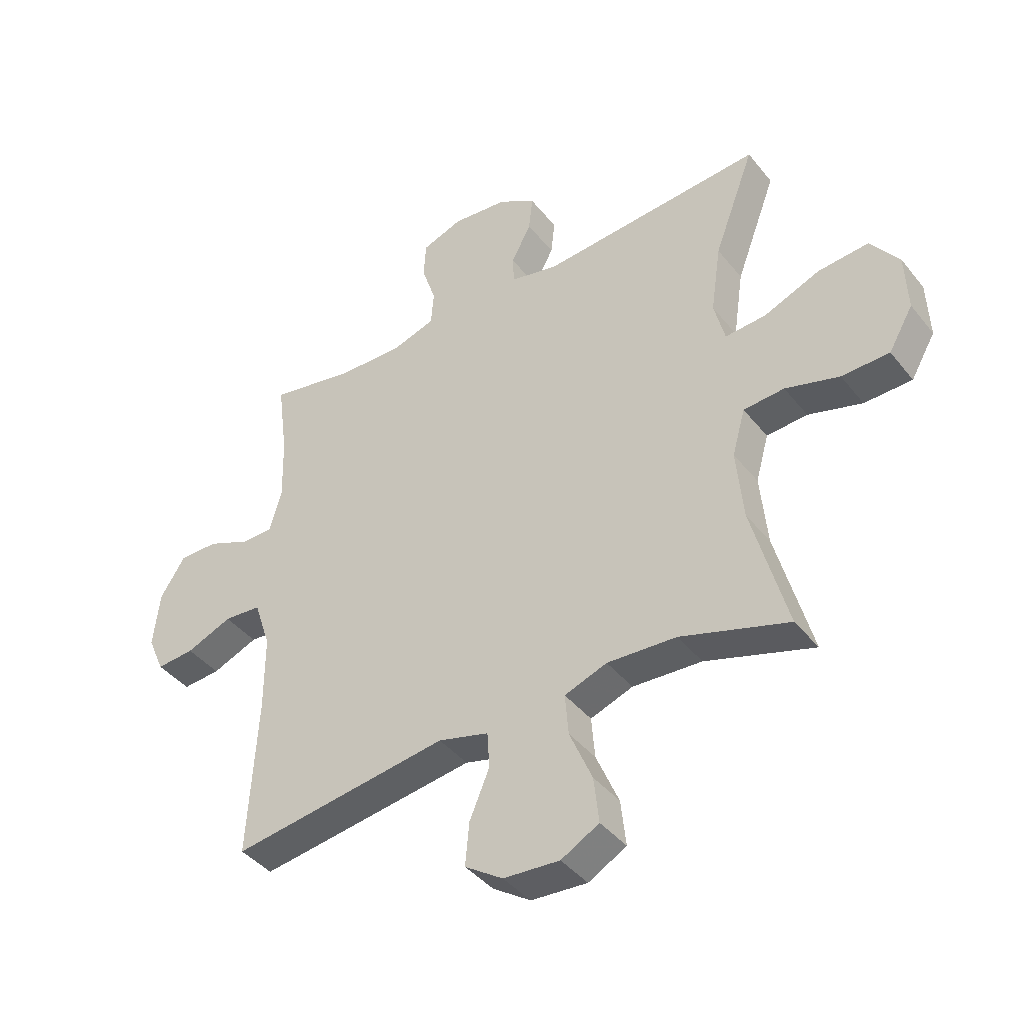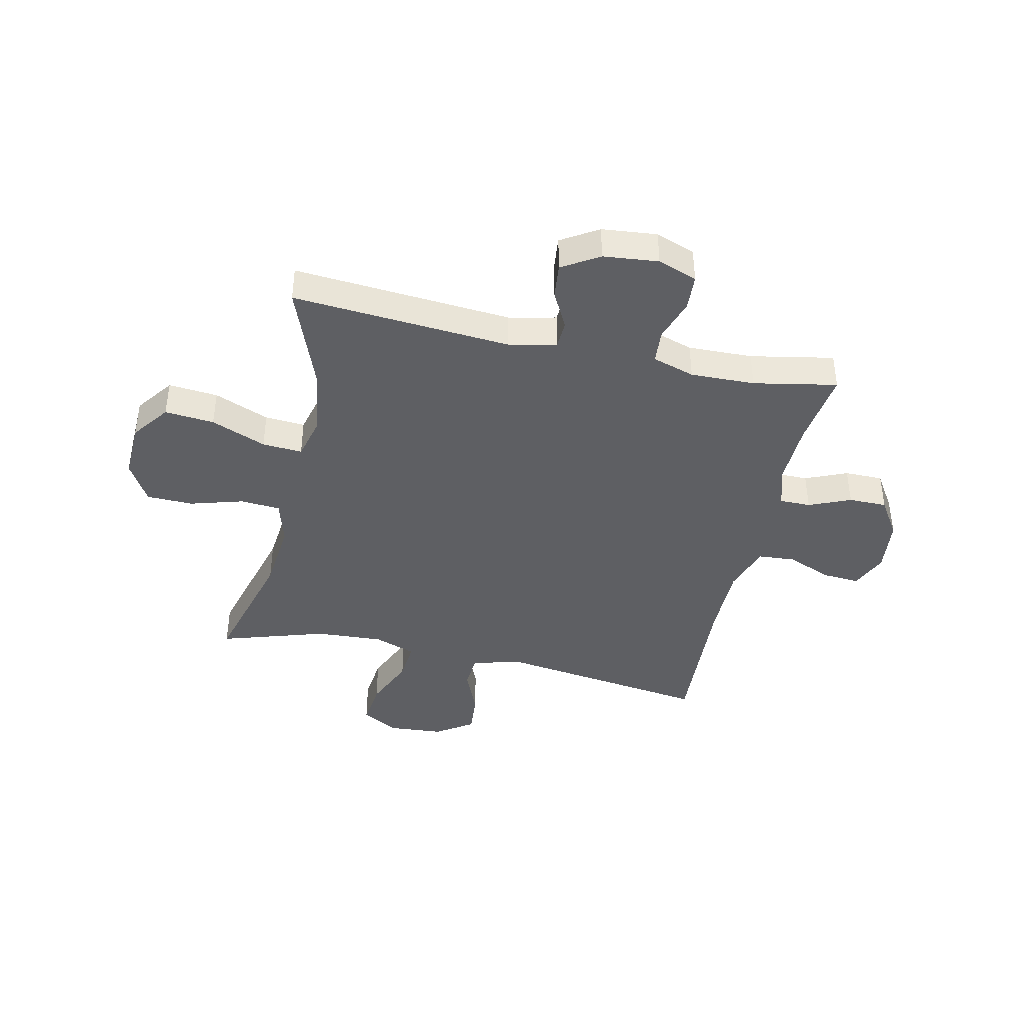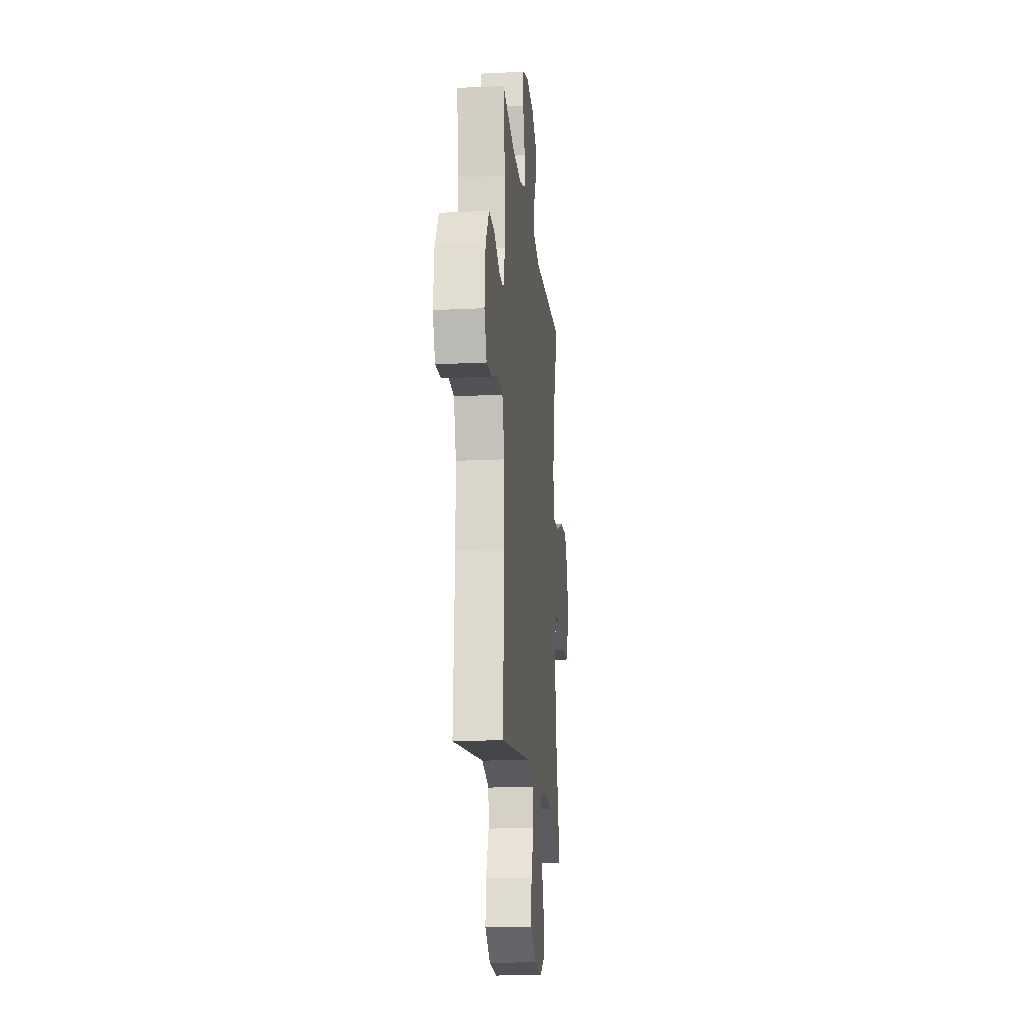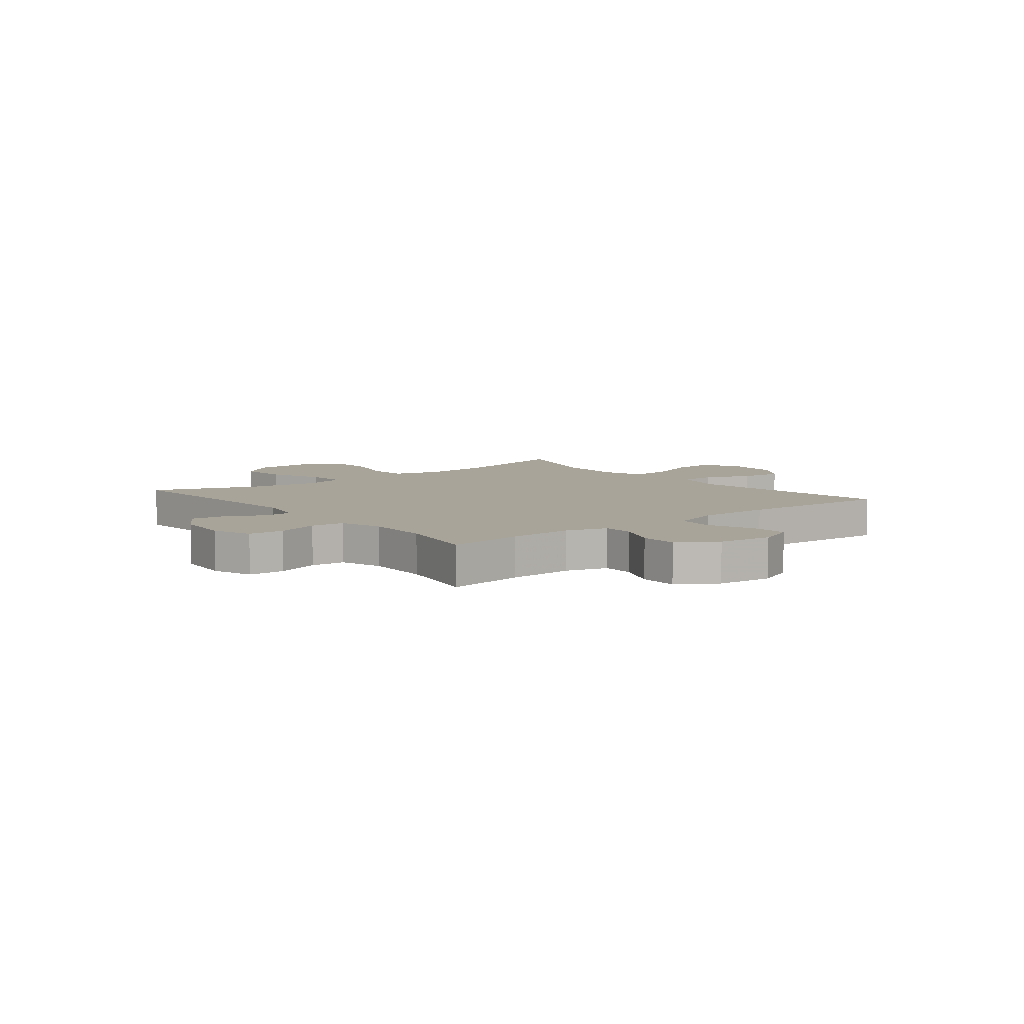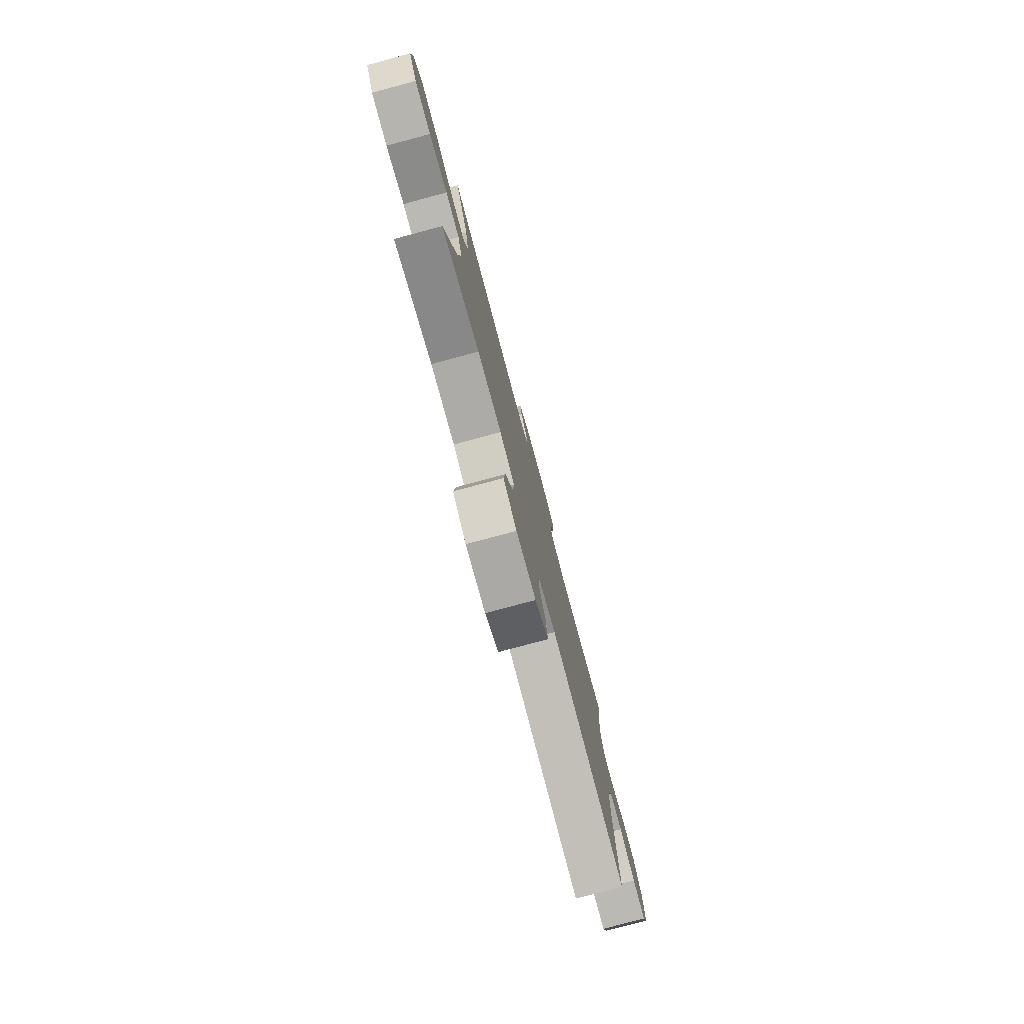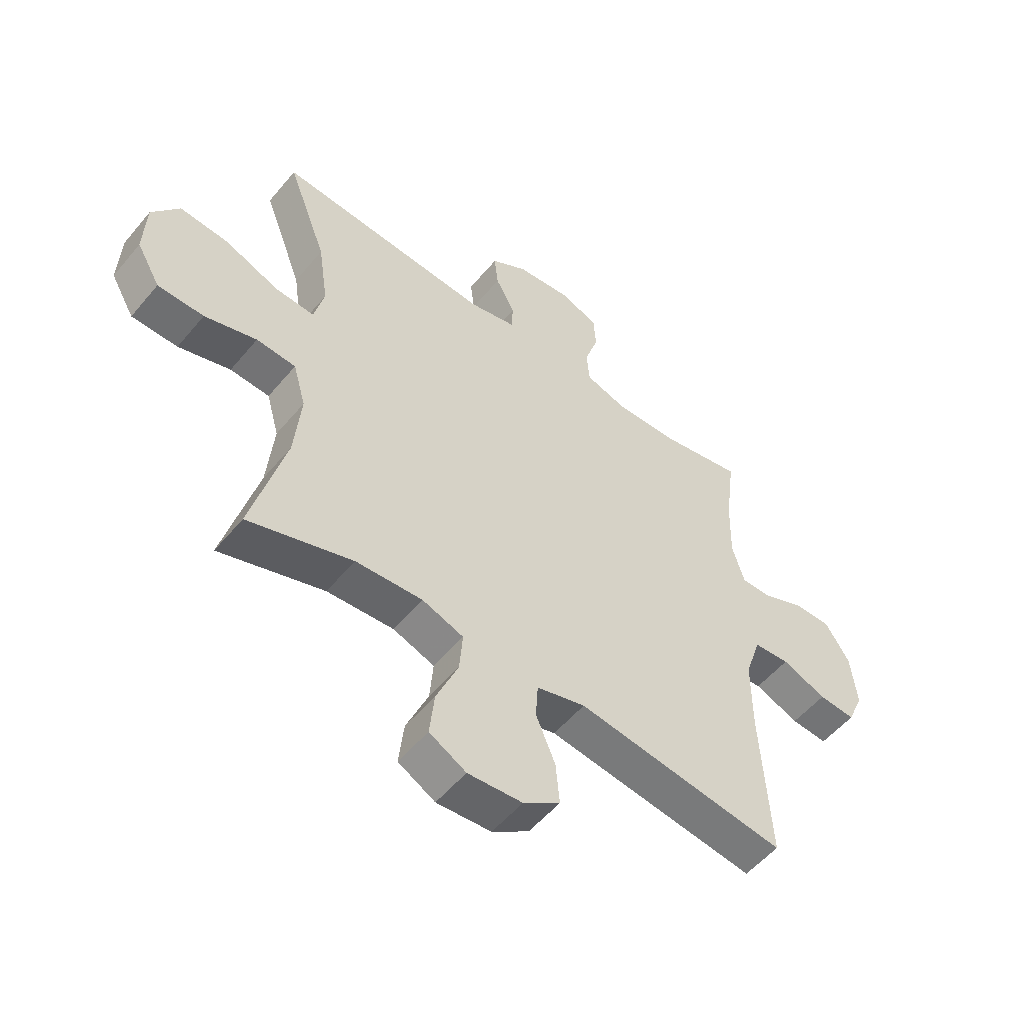
<metadata>
{"format":"obj","ext":"obj","renderer":"f3d","projection":"perspective","resolution":1024,"background":"white","views":[{"elev":-41.5,"azim":-145.0,"up":"+Z"},{"elev":-41.0,"azim":-12.5,"up":"+Y"},{"elev":-17.7,"azim":95.5,"up":"+Z"},{"elev":7.2,"azim":51.3,"up":"+Y"},{"elev":-79.3,"azim":-75.0,"up":"+Z"},{"elev":-53.8,"azim":-38.8,"up":"+Z"}]}
</metadata>
<code>
v 0.5 0.07 0.5
v 0.482 0.07 0.361
v 0.479 0.07 0.246
v 0.501 0.07 0.172
v 0.557 0.07 0.172
v 0.632 0.07 0.204
v 0.701 0.07 0.204
v 0.745 0.07 0.135
v 0.756 0.07 0.036
v 0.727 0.07 -0.031
v 0.66 0.07 -0.026
v 0.579 0.07 0.007
v 0.513 0.07 0.002
v 0.484 0.07 -0.086
v 0.484 0.07 -0.22
v 0.5 0.07 -0.5
v 0.116 0.07 -0.446
v 0.027 0.07 -0.47
v 0.023 0.07 -0.534
v 0.058 0.07 -0.617
v 0.065 0.07 -0.693
v -0.002 0.07 -0.738
v -0.101 0.07 -0.745
v -0.168 0.07 -0.708
v -0.159 0.07 -0.627
v -0.119 0.07 -0.533
v -0.113 0.07 -0.46
v -0.188 0.07 -0.433
v -0.31 0.07 -0.44
v -0.5 0.07 -0.5
v -0.438 0.07 -0.27
v -0.426 0.07 -0.143
v -0.449 0.07 -0.061
v -0.521 0.07 -0.056
v -0.616 0.07 -0.084
v -0.7 0.07 -0.082
v -0.743 0.07 -0.008
v -0.739 0.07 0.095
v -0.689 0.07 0.163
v -0.6 0.07 0.155
v -0.501 0.07 0.115
v -0.429 0.07 0.11
v -0.41 0.07 0.186
v -0.428 0.07 0.309
v -0.5 0.07 0.5
v -0.107 0.07 0.47
v -0.022 0.07 0.489
v -0.02 0.07 0.539
v -0.055 0.07 0.606
v -0.062 0.07 0.669
v 0.004 0.07 0.71
v 0.103 0.07 0.72
v 0.174 0.07 0.694
v 0.178 0.07 0.63
v 0.153 0.07 0.553
v 0.158 0.07 0.492
v 0.234 0.07 0.468
v 0.35 0.07 0.471
v 0.5 0 0.5
v 0.482 0 0.361
v 0.479 0 0.246
v 0.501 0 0.172
v 0.557 0 0.172
v 0.632 0 0.204
v 0.701 0 0.204
v 0.745 0 0.135
v 0.756 0 0.036
v 0.727 0 -0.031
v 0.66 0 -0.026
v 0.579 0 0.007
v 0.513 0 0.002
v 0.484 0 -0.086
v 0.484 0 -0.22
v 0.5 0 -0.5
v 0.116 0 -0.446
v 0.027 0 -0.47
v 0.023 0 -0.534
v 0.058 0 -0.617
v 0.065 0 -0.693
v -0.002 0 -0.738
v -0.101 0 -0.745
v -0.168 0 -0.708
v -0.159 0 -0.627
v -0.119 0 -0.533
v -0.113 0 -0.46
v -0.188 0 -0.433
v -0.31 0 -0.44
v -0.5 0 -0.5
v -0.438 0 -0.27
v -0.426 0 -0.143
v -0.449 0 -0.061
v -0.521 0 -0.056
v -0.616 0 -0.084
v -0.7 0 -0.082
v -0.743 0 -0.008
v -0.739 0 0.095
v -0.689 0 0.163
v -0.6 0 0.155
v -0.501 0 0.115
v -0.429 0 0.11
v -0.41 0 0.186
v -0.428 0 0.309
v -0.5 0 0.5
v -0.107 0 0.47
v -0.022 0 0.489
v -0.02 0 0.539
v -0.055 0 0.606
v -0.062 0 0.669
v 0.004 0 0.71
v 0.103 0 0.72
v 0.174 0 0.694
v 0.178 0 0.63
v 0.153 0 0.553
v 0.158 0 0.492
v 0.234 0 0.468
v 0.35 0 0.471
f 52 53 54 55
f 52 55 56
f 51 52 56
f 48 49 50 51
f 47 48 51 56
f 46 47 56 57
f 44 45 46
f 43 44 46 57
f 38 39 40 41
f 38 41 42
f 37 38 42
f 34 35 36 37
f 33 34 37 42
f 32 33 42 43
f 29 30 31
f 28 29 31 32
f 27 28 32 43
f 23 24 25 26
f 23 26 27
f 22 23 27
f 19 20 21 22
f 18 19 22 27
f 17 18 27 43
f 15 16 17 43
f 9 10 11 12
f 9 12 13
f 8 9 13
f 5 6 7 8
f 4 5 8 13
f 3 4 13 14
f 58 1 2
f 58 2 3
f 15 43 57 58
f 3 14 15 58
f 113 112 111 110
f 114 113 110
f 114 110 109
f 109 108 107 106
f 114 109 106 105
f 115 114 105 104
f 104 103 102
f 115 104 102 101
f 99 98 97 96
f 100 99 96
f 100 96 95
f 95 94 93 92
f 100 95 92 91
f 101 100 91 90
f 89 88 87
f 90 89 87 86
f 101 90 86 85
f 84 83 82 81
f 85 84 81
f 85 81 80
f 80 79 78 77
f 85 80 77 76
f 101 85 76 75
f 101 75 74 73
f 70 69 68 67
f 71 70 67
f 71 67 66
f 66 65 64 63
f 71 66 63 62
f 72 71 62 61
f 60 59 116
f 61 60 116
f 116 115 101 73
f 116 73 72 61
f 1 59 60 2
f 2 60 61 3
f 3 61 62 4
f 4 62 63 5
f 5 63 64 6
f 6 64 65 7
f 7 65 66 8
f 8 66 67 9
f 9 67 68 10
f 10 68 69 11
f 11 69 70 12
f 12 70 71 13
f 13 71 72 14
f 14 72 73 15
f 15 73 74 16
f 16 74 75 17
f 17 75 76 18
f 18 76 77 19
f 19 77 78 20
f 20 78 79 21
f 21 79 80 22
f 22 80 81 23
f 23 81 82 24
f 24 82 83 25
f 25 83 84 26
f 26 84 85 27
f 27 85 86 28
f 28 86 87 29
f 29 87 88 30
f 30 88 89 31
f 31 89 90 32
f 32 90 91 33
f 33 91 92 34
f 34 92 93 35
f 35 93 94 36
f 36 94 95 37
f 37 95 96 38
f 38 96 97 39
f 39 97 98 40
f 40 98 99 41
f 41 99 100 42
f 42 100 101 43
f 43 101 102 44
f 44 102 103 45
f 45 103 104 46
f 46 104 105 47
f 47 105 106 48
f 48 106 107 49
f 49 107 108 50
f 50 108 109 51
f 51 109 110 52
f 52 110 111 53
f 53 111 112 54
f 54 112 113 55
f 55 113 114 56
f 56 114 115 57
f 57 115 116 58
f 58 116 59 1

</code>
